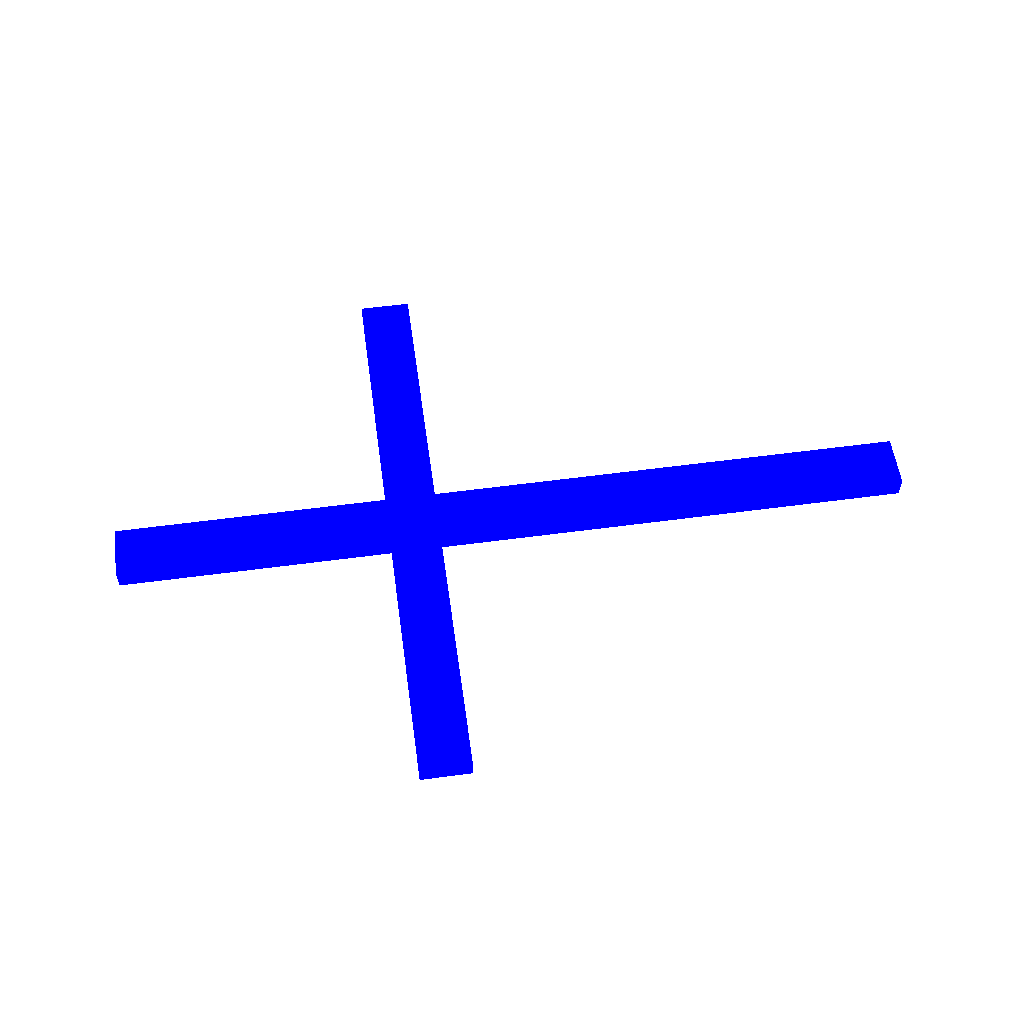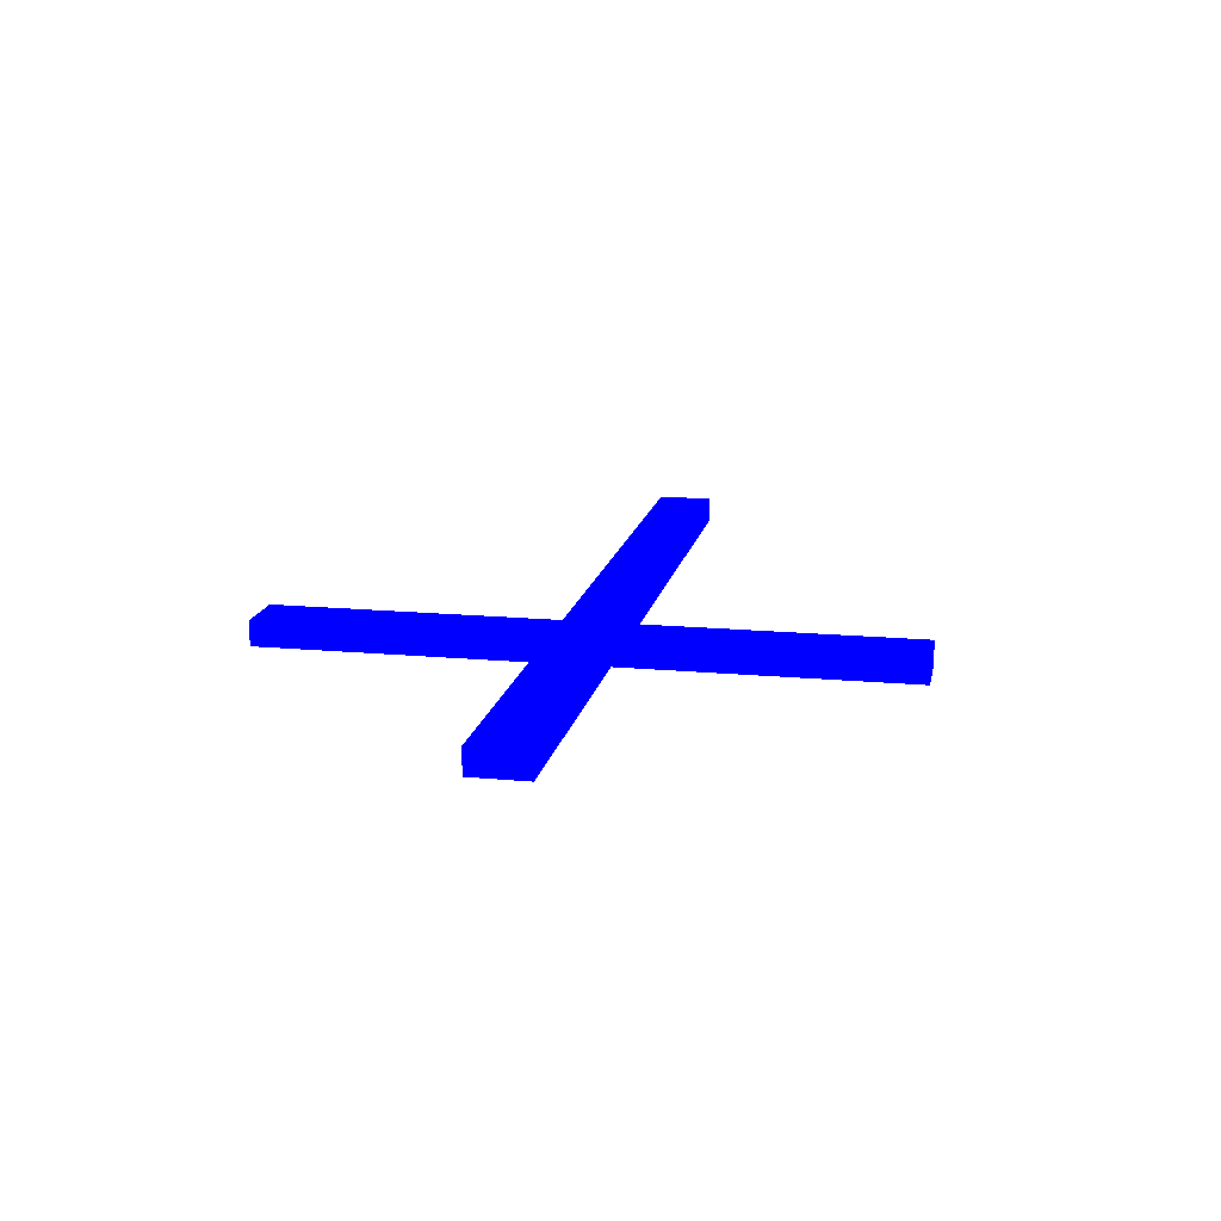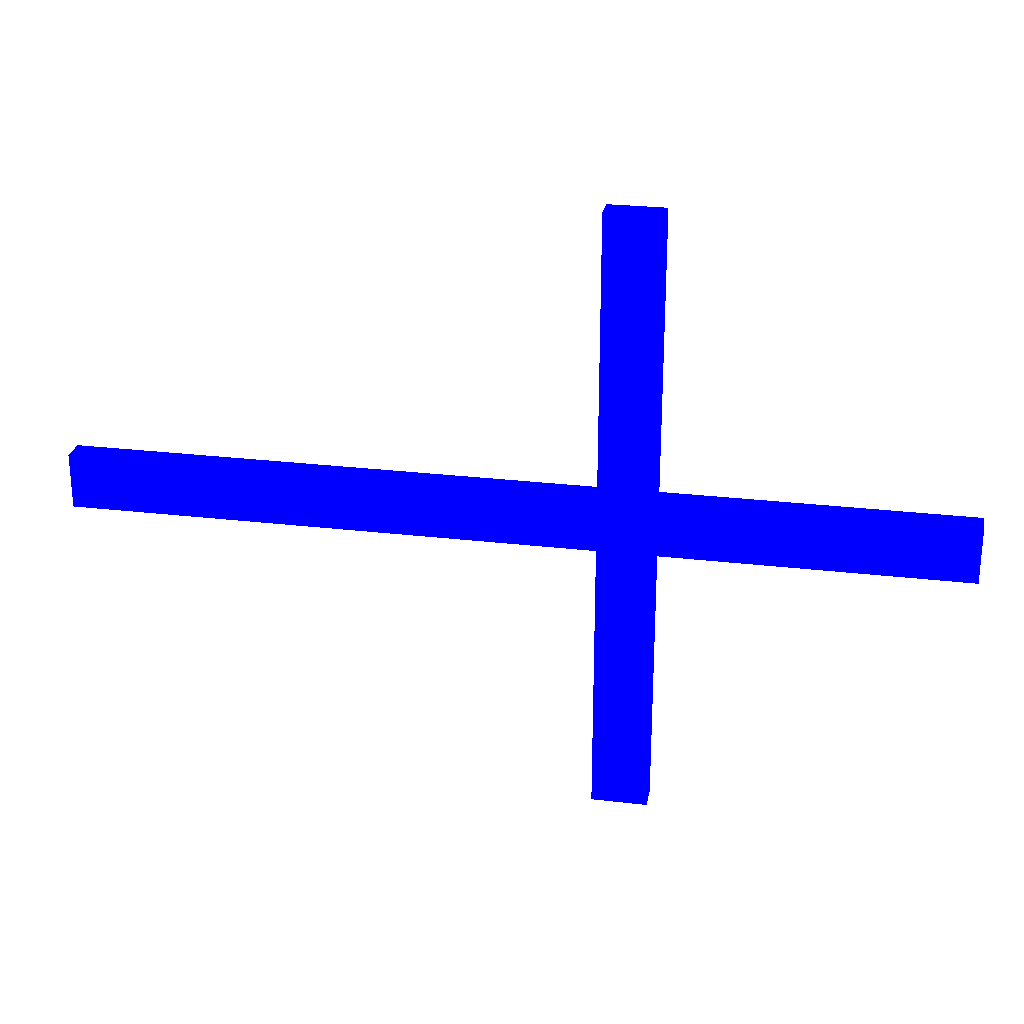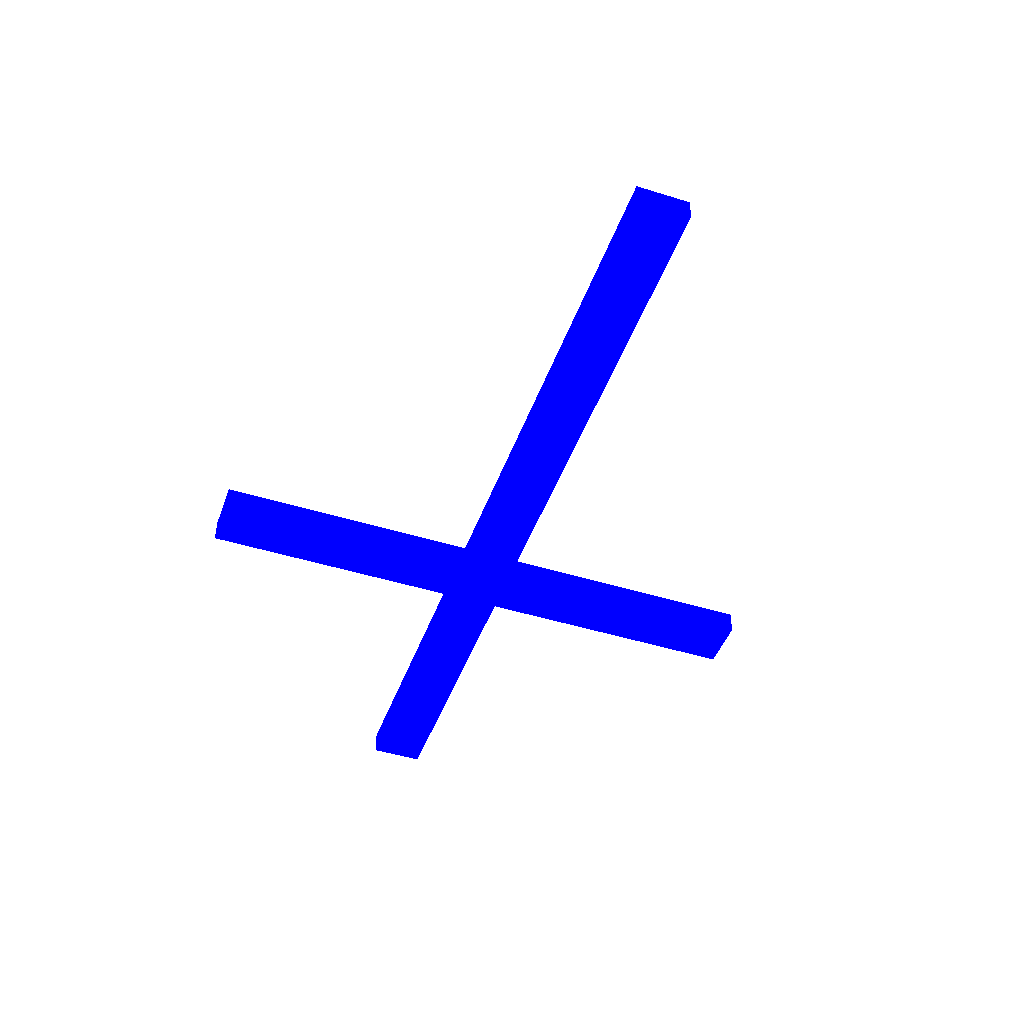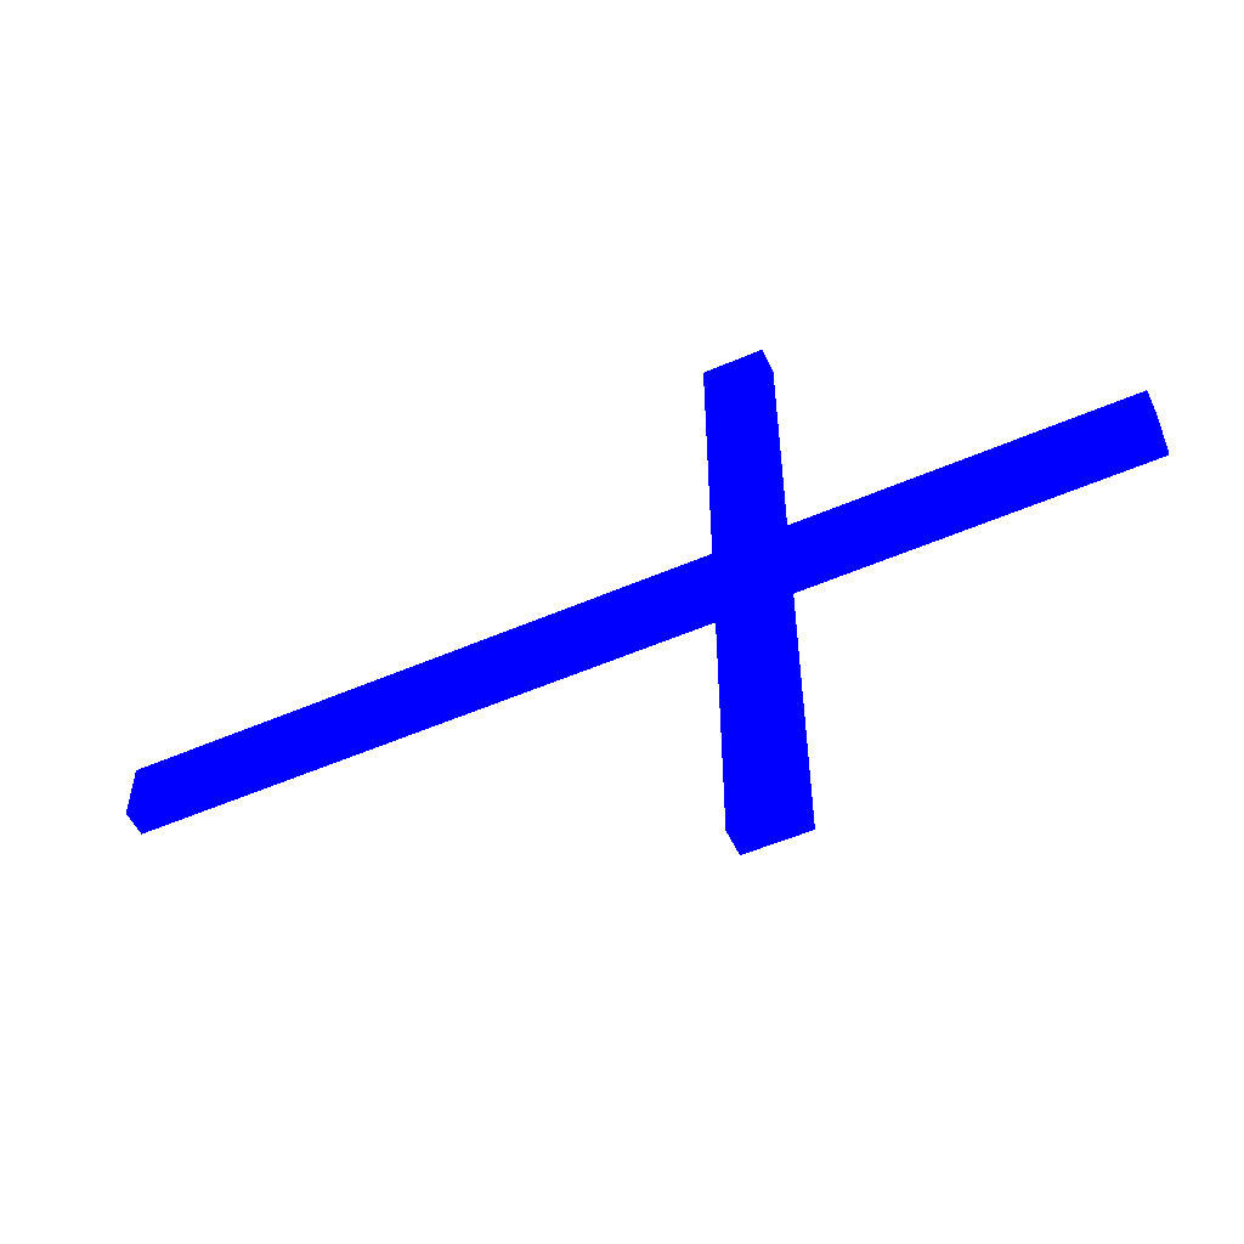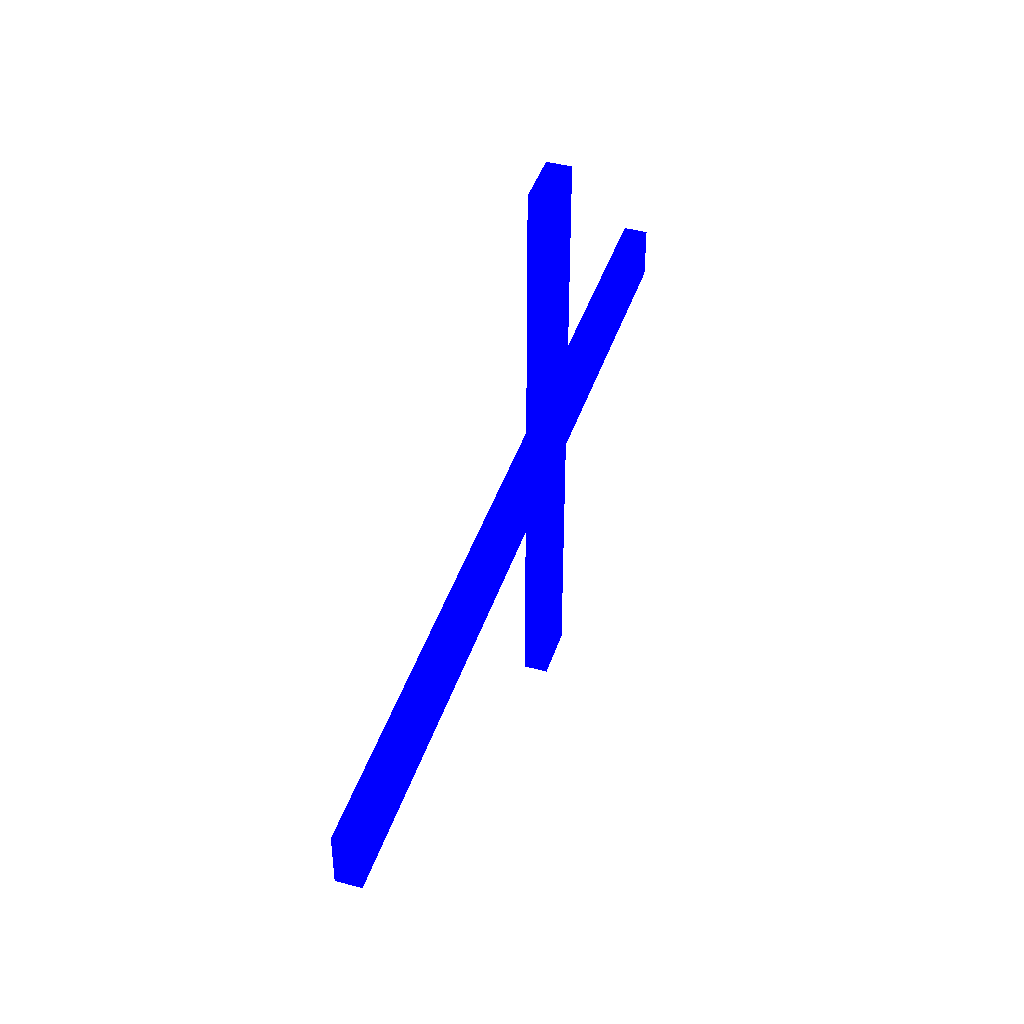
<metadata>
{"format":"obj","ext":"obj","renderer":"f3d","projection":"perspective","resolution":1024,"background":"white","views":[{"elev":56.7,"azim":172.0,"up":"+Z"},{"elev":15.5,"azim":101.1,"up":"+Z"},{"elev":25.5,"azim":10.9,"up":"+Y"},{"elev":-46.4,"azim":-109.5,"up":"+Z"},{"elev":-54.1,"azim":24.7,"up":"+Y"},{"elev":43.1,"azim":-72.2,"up":"+Y"}]}
</metadata>
<code>
o geometry_0
v 1.5 1.5 0 0 0 1
v -3.2 1.5 0 0 0 1
v -3.2 2 0 0 0 1
v 1.5 2 0 0 0 1
v 1.5 4.5 0 0 0 1
v 2 4.5 0 0 0 1
v 2 2 0 0 0 1
v 4.7 2 0 0 0 1
v 4.7 1.5 0 0 0 1
v 2 1.5 0 0 0 1
v 2 -1 0 0 0 1
v 1.5 -1 0 0 0 1
v 1.5 1.5 0.22 0 0 1
v -3.2 1.5 0.22 0 0 1
v -3.2 2 0.22 0 0 1
v 1.5 2 0.22 0 0 1
v 1.5 4.5 0.22 0 0 1
v 2 4.5 0.22 0 0 1
v 2 2 0.22 0 0 1
v 4.7 2 0.22 0 0 1
v 4.7 1.5 0.22 0 0 1
v 2 1.5 0.22 0 0 1
v 2 -1 0.22 0 0 1
v 1.5 -1 0.22 0 0 1
f 11 12 1
f 8 9 10
f 5 6 7
f 2 3 4
f 10 11 1
f 7 8 10
f 4 5 7
f 1 2 4
f 7 10 1
f 1 4 7
f 13 24 23
f 22 21 20
f 19 18 17
f 16 15 14
f 13 23 22
f 22 20 19
f 19 17 16
f 16 14 13
f 13 22 19
f 19 16 13
f 13 14 1
f 1 14 2
f 14 15 2
f 2 15 3
f 15 16 3
f 3 16 4
f 16 17 4
f 4 17 5
f 17 18 5
f 5 18 6
f 18 19 6
f 6 19 7
f 19 20 7
f 7 20 8
f 20 21 8
f 8 21 9
f 21 22 9
f 9 22 10
f 22 23 10
f 10 23 11
f 24 13 12
f 12 13 1
f 23 24 11
f 11 24 12

</code>
